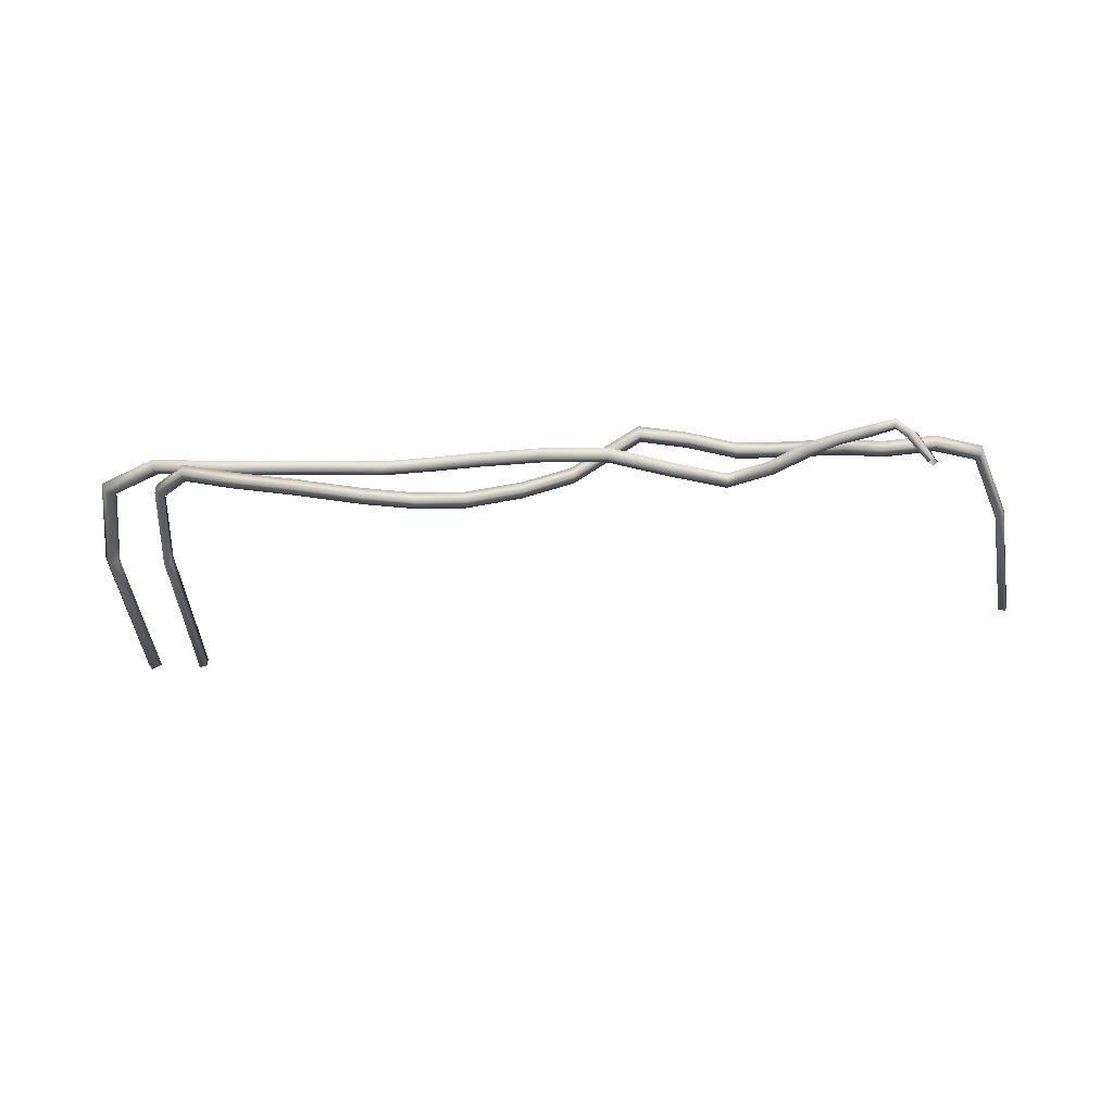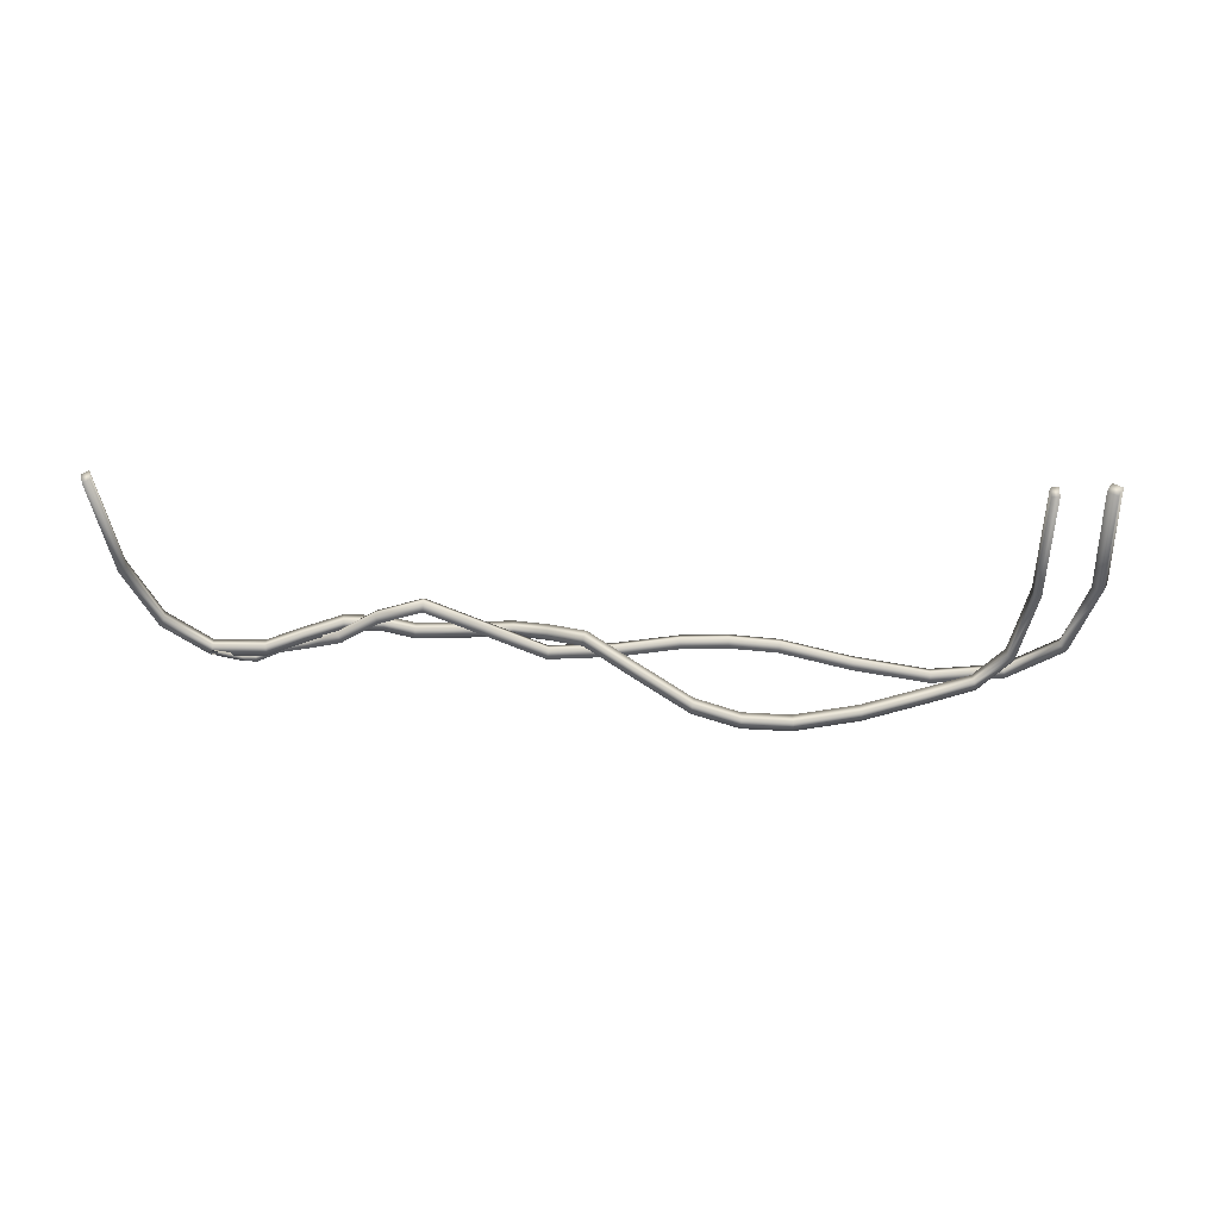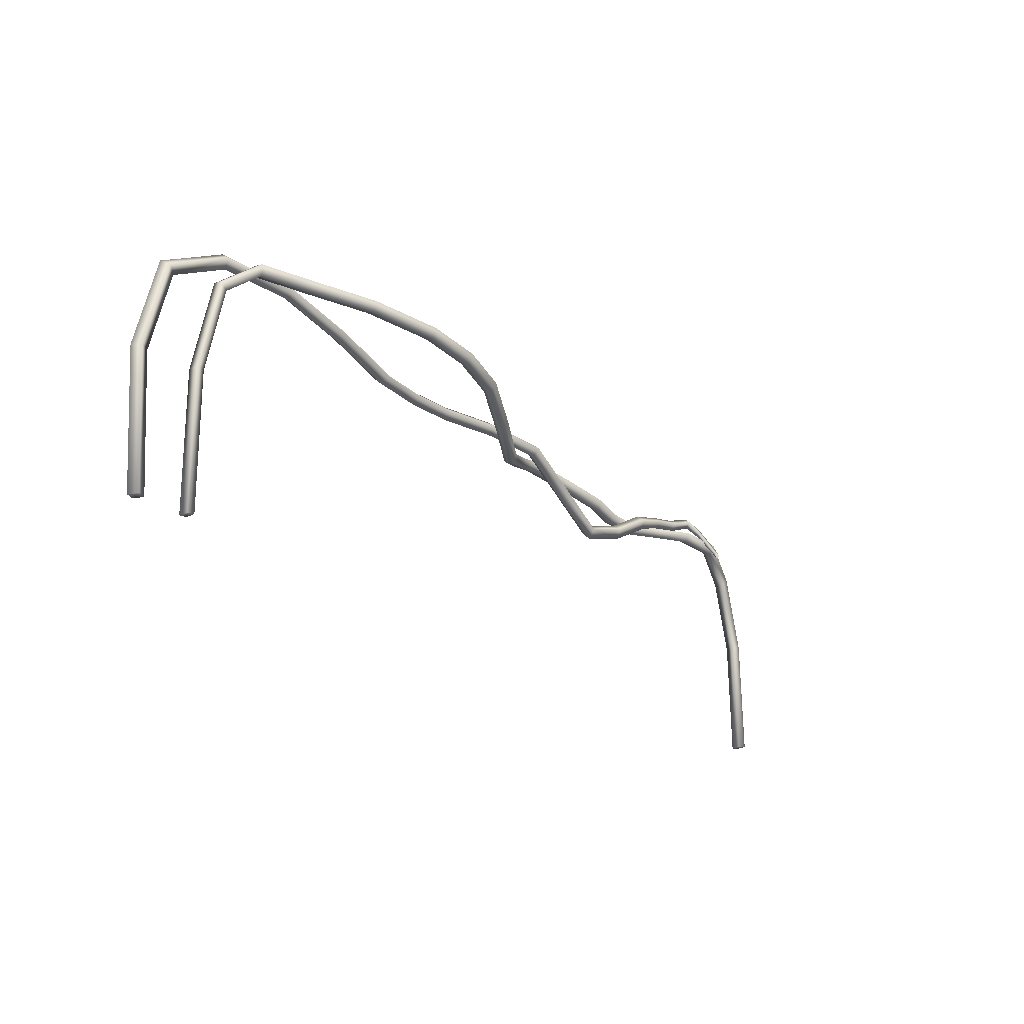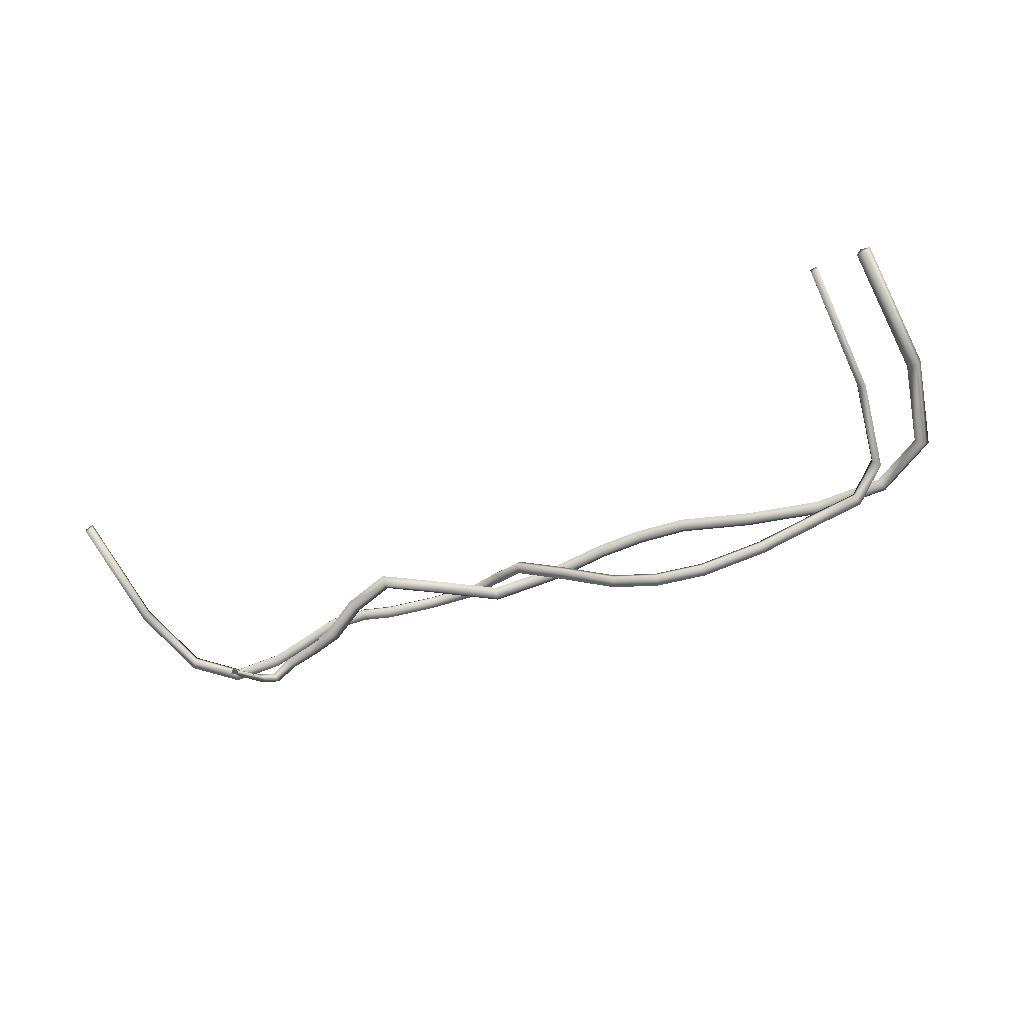
<metadata>
{"format":"obj","ext":"obj","renderer":"f3d","projection":"perspective","resolution":1024,"background":"white","views":[{"elev":-55.8,"azim":4.6,"up":"+Y"},{"elev":-34.9,"azim":179.1,"up":"+Y"},{"elev":-26.0,"azim":-48.5,"up":"+Z"},{"elev":-61.6,"azim":-158.6,"up":"+Y"}]}
</metadata>
<code>
g  Level_MdDungeon_Cirrus07_Lod0
v 7.015 -0.06146 0.4922
v 7.304 -0.2976 0.09069
v 7.231 -0.2946 0.1642
v 6.924 -0.1077 0.5866
v 6.834 -0.1563 0.4942
v 7.157 -0.2941 0.09088
v 6.924 -0.1101 0.3998
v 7.23 -0.2971 0.01738
v 7.304 -0.2976 0.09069
v 7.015 -0.06146 0.4922
v 6.724 0.1004 0.6433
v 6.693 0.008495 0.7385
v 6.665 -0.09133 0.6471
v 6.697 0.0005362 0.5518
v 6.724 0.1004 0.6433
v 6.292 0.09609 0.6005
v 6.305 0.1965 0.4898
v 6.308 -0.01471 0.5018
v 6.322 0.08568 0.3911
v 6.305 0.1965 0.4898
v 5.835 0.1106 0.498
v 5.868 0.2122 0.39
v 5.86 -0.00217 0.3993
v 5.893 0.09947 0.2914
v 5.868 0.2122 0.39
v 5.378 0.2362 0.2217
v 5.312 0.1185 0.3383
v 5.352 -0.01313 0.2272
v 5.418 0.1045 0.1107
v 5.378 0.2362 0.2217
v 4.732 0.2268 -0.01914
v 4.801 0.3435 -0.1341
v 4.766 0.0958 -0.1333
v 4.836 0.2126 -0.2482
v 4.801 0.3435 -0.1341
v 4.093 0.2901 -0.2244
v 4.084 0.4144 -0.3649
v 4.092 0.1624 -0.3497
v 4.083 0.2868 -0.4902
v 4.084 0.4144 -0.3649
v 3.185 0.2641 0.0104
v 3.253 0.1493 0.1262
v 3.224 0.01733 0.012
v 3.156 0.1322 -0.1038
v 3.185 0.2641 0.0104
v 2.221 0.1197 0.4405
v 2.254 -0.0005625 0.5715
v 2.232 -0.1314 0.4545
v 2.198 -0.01122 0.3235
v 2.221 0.1197 0.4405
v 1.186 0.0793 0.603
v 1.199 0.1961 0.4707
v 1.176 -0.05242 0.4854
v 1.189 0.06441 0.3531
v 1.199 0.1961 0.4707
v 0.2 0.3041 0.4005
v 0.1867 0.1871 0.5326
v 0.1855 0.05464 0.4155
v 0.1989 0.1716 0.2834
v 0.2 0.3041 0.4005
v -0.547 0.3057 0.3749
v -0.5429 0.1886 0.5075
v -0.538 0.0562 0.3906
v -0.5421 0.1733 0.2579
v -0.547 0.3057 0.3749
v -1.303 0.1318 0.5324
v -1.33 0.2473 0.4006
v -1.301 -0.000736 0.4154
v -1.328 0.1148 0.2836
v -1.33 0.2473 0.4006
v -2.432 -0.03551 0.7395
v -2.466 0.0789 0.6091
v -2.433 -0.1686 0.6231
v -2.468 -0.05418 0.4928
v -2.466 0.0789 0.6091
v -3.64 -0.1569 0.8972
v -3.65 -0.04012 0.7635
v -3.65 -0.291 0.7821
v -3.661 -0.1742 0.6485
v -3.65 -0.04012 0.7635
v -4.791 0.09147 0.8089
v -4.839 -0.02023 0.9433
v -4.835 -0.1546 0.826
v -4.787 -0.04288 0.6916
v -4.791 0.09147 0.8089
v -5.655 0.2789 0.3597
v -5.794 0.1856 0.4453
v -5.719 0.03714 0.3634
v -5.579 0.1304 0.2778
v -5.655 0.2789 0.3597
v -6.072 0.2902 -1.049
v -5.917 0.3773 -1.05
v -5.984 0.1366 -1.059
v -5.829 0.2237 -1.061
v -5.917 0.3773 -1.05
v -5.83 0.3477 -3.29
v -5.677 0.4343 -3.272
v -5.744 0.1936 -3.285
v -5.591 0.2803 -3.266
v -5.677 0.4343 -3.272
v -5.744 0.1936 -3.285
v -5.677 0.4343 -3.272
v -5.83 0.3477 -3.29
v -5.591 0.2803 -3.266
v 8.395 0.3854 -1.332
v 8.561 0.4931 -3.261
v 8.676 0.4305 -3.244
v 8.508 0.3213 -1.29
v 8.466 0.1569 -1.317
v 8.633 0.2655 -3.261
v 8.354 0.221 -1.36
v 8.518 0.3281 -3.278
v 8.561 0.4931 -3.261
v 8.395 0.3854 -1.332
v 7.995 0.3008 -0.1227
v 8.08 0.2307 0.00302
v 8.05 0.06899 -0.06201
v 7.965 0.1391 -0.1877
v 7.995 0.3008 -0.1227
v 7.279 0.04666 0.25
v 7.3 -0.03034 0.4097
v 7.296 -0.1893 0.332
v 7.275 -0.1123 0.1723
v 7.279 0.04666 0.25
v 6.48 -0.04617 0.3796
v 6.491 0.02948 0.2201
v 6.468 -0.2063 0.3037
v 6.479 -0.1307 0.1441
v 6.491 0.02948 0.2201
v 5.952 0.2366 0.1767
v 5.932 0.1642 0.3353
v 5.91 0.007979 0.2583
v 5.931 0.08029 0.09968
v 5.952 0.2366 0.1767
v 5.317 0.3423 0.2485
v 5.327 0.4181 0.08851
v 5.308 0.1826 0.173
v 5.318 0.2584 0.01298
v 5.327 0.4181 0.08851
v 4.713 0.4172 0.1072
v 4.72 0.341 0.2665
v 4.716 0.1815 0.1904
v 4.709 0.2577 0.03107
v 4.713 0.4172 0.1072
v 4.238 0.3444 0.1861
v 4.251 0.2681 0.3443
v 4.241 0.1087 0.2693
v 4.227 0.185 0.111
v 4.238 0.3444 0.1861
v 3.495 0.4797 0.3545
v 3.507 0.4034 0.513
v 3.497 0.244 0.4379
v 3.484 0.3202 0.2794
v 3.495 0.4797 0.3545
v 2.748 0.5878 0.4606
v 2.742 0.512 0.6217
v 2.754 0.3521 0.5436
v 2.759 0.428 0.3825
v 2.748 0.5878 0.4606
v 2.186 0.3012 0.4109
v 2.202 0.3803 0.2543
v 2.222 0.147 0.3411
v 2.238 0.2261 0.1845
v 2.202 0.3803 0.2543
v 1.639 0.06123 0.2144
v 1.63 0.1303 0.04924
v 1.683 -0.08943 0.1463
v 1.674 -0.02039 -0.0189
v 1.63 0.1303 0.04924
v 0.8364 -0.3875 0.1639
v 0.868 -0.4426 0.3257
v 0.9075 -0.5957 0.2577
v 0.876 -0.5407 0.09586
v 0.8364 -0.3875 0.1639
v 0.008547 -0.865 0.3591
v 0.03678 -0.9223 0.5216
v 0.06076 -1.084 0.4569
v 0.03253 -1.027 0.2944
v 0.008547 -0.865 0.3591
v -0.7043 -1.02 0.5036
v -0.6876 -1.079 0.6684
v -0.686 -1.246 0.6082
v -0.7028 -1.186 0.4434
v -0.7043 -1.02 0.5036
v -1.478 -0.9827 0.6227
v -1.472 -1.042 0.7892
v -1.487 -1.208 0.7314
v -1.492 -1.149 0.5649
v -1.478 -0.9827 0.6227
v -2.523 -0.7379 0.7124
v -2.527 -0.7952 0.8797
v -2.55 -0.9592 0.8225
v -2.546 -0.9019 0.6553
v -2.523 -0.7379 0.7124
v -3.544 -0.4154 0.7177
v -3.551 -0.4715 0.885
v -3.578 -0.6344 0.828
v -3.571 -0.5783 0.6606
v -3.544 -0.4154 0.7177
v -4.299 -0.1556 0.7452
v -4.339 -0.2009 0.9136
v -4.36 -0.3657 0.8561
v -4.32 -0.3203 0.6877
v -4.299 -0.1556 0.7452
v -4.896 0.04896 0.4353
v -4.783 0.06195 0.3299
v -4.898 -0.124 0.3933
v -4.786 -0.111 0.2878
v -4.783 0.06195 0.3299
v -5.072 0.2282 -1.044
v -4.948 0.2291 -1.05
v -5.071 0.05201 -1.059
v -4.947 0.05293 -1.066
v -4.948 0.2291 -1.05
v -4.925 0.3504 -3.282
v -4.803 0.35 -3.265
v -4.925 0.1739 -3.291
v -4.802 0.1735 -3.275
v -4.803 0.35 -3.265
v 8.518 0.3281 -3.278
v 8.676 0.4305 -3.244
v 8.561 0.4931 -3.261
v 8.633 0.2655 -3.261
v -4.925 0.1739 -3.291
v -4.803 0.35 -3.265
v -4.925 0.3504 -3.282
v -4.802 0.1735 -3.275
g  Level_MdDungeon_Cirrus07_Lod0_0
f 3 2 1
f 1 4 3
f 4 5 3
f 6 3 5
f 5 7 6
f 8 6 7
f 9 8 7
f 7 10 9
f 4 1 11
f 11 12 4
f 5 4 13
f 12 13 4
f 5 13 14
f 7 5 14
f 10 7 14
f 14 15 10
f 16 12 11
f 11 17 16
f 16 18 12
f 18 13 12
f 14 13 18
f 18 19 14
f 15 14 19
f 19 20 15
f 16 17 21
f 17 22 21
f 21 23 16
f 23 18 16
f 19 18 23
f 23 24 19
f 20 19 24
f 24 25 20
f 21 22 26
f 26 27 21
f 27 28 21
f 28 23 21
f 23 28 29
f 29 24 23
f 25 24 29
f 29 30 25
f 31 27 26
f 28 27 31
f 26 32 31
f 31 33 28
f 29 28 33
f 33 34 29
f 29 34 35
f 35 30 29
f 36 31 32
f 32 37 36
f 36 38 31
f 38 33 31
f 34 33 38
f 38 39 34
f 35 34 39
f 39 40 35
f 36 37 41
f 41 42 36
f 38 36 42
f 42 43 38
f 39 38 44
f 43 44 38
f 40 39 45
f 44 45 39
f 42 41 46
f 46 47 42
f 43 42 47
f 47 48 43
f 44 43 49
f 48 49 43
f 45 44 50
f 49 50 44
f 47 46 51
f 48 47 51
f 46 52 51
f 51 53 48
f 49 48 53
f 53 54 49
f 49 54 55
f 55 50 49
f 51 52 56
f 56 57 51
f 57 58 51
f 58 53 51
f 53 58 59
f 59 54 53
f 55 54 59
f 59 60 55
f 57 56 61
f 61 62 57
f 62 63 57
f 63 58 57
f 58 63 64
f 64 59 58
f 60 59 64
f 64 65 60
f 62 61 66
f 63 62 66
f 61 67 66
f 66 68 63
f 64 63 68
f 68 69 64
f 69 70 64
f 70 65 64
f 66 67 71
f 68 66 71
f 72 71 67
f 71 73 68
f 69 68 73
f 73 74 69
f 70 69 75
f 74 75 69
f 71 72 76
f 73 71 76
f 72 77 76
f 76 78 73
f 74 73 78
f 78 79 74
f 79 80 74
f 80 75 74
f 76 77 81
f 81 82 76
f 78 76 83
f 82 83 76
f 83 84 78
f 84 79 78
f 80 79 84
f 84 85 80
f 82 81 86
f 86 87 82
f 83 82 88
f 87 88 82
f 83 88 89
f 89 84 83
f 85 84 89
f 89 90 85
f 87 86 91
f 88 87 91
f 92 91 86
f 91 93 88
f 89 88 93
f 93 94 89
f 90 89 95
f 94 95 89
f 91 92 96
f 97 96 92
f 93 91 98
f 96 98 91
f 94 93 98
f 98 99 94
f 95 94 99
f 99 100 95
f 103 102 101
f 101 102 104
f 107 106 105
f 105 108 107
f 107 108 109
f 109 110 107
f 110 109 111
f 111 112 110
f 113 112 111
f 111 114 113
f 108 105 115
f 115 116 108
f 117 109 108
f 108 116 117
f 111 109 118
f 117 118 109
f 114 111 118
f 118 119 114
f 116 115 120
f 120 121 116
f 117 116 121
f 121 122 117
f 118 117 123
f 122 123 117
f 119 118 124
f 123 124 118
f 121 120 125
f 122 121 125
f 120 126 125
f 125 127 122
f 123 122 127
f 127 128 123
f 128 129 123
f 129 124 123
f 125 126 130
f 130 131 125
f 127 125 132
f 131 132 125
f 127 132 133
f 133 128 127
f 129 128 133
f 133 134 129
f 131 130 135
f 130 136 135
f 132 131 137
f 135 137 131
f 133 132 137
f 137 138 133
f 134 133 138
f 138 139 134
f 135 136 140
f 140 141 135
f 137 135 141
f 141 142 137
f 142 143 137
f 143 138 137
f 143 144 138
f 144 139 138
f 141 140 145
f 145 146 141
f 142 141 146
f 146 147 142
f 147 148 142
f 148 143 142
f 148 149 143
f 149 144 143
f 146 145 150
f 150 151 146
f 151 152 146
f 152 147 146
f 148 147 153
f 152 153 147
f 149 148 153
f 153 154 149
f 151 150 155
f 155 156 151
f 156 157 151
f 157 152 151
f 157 158 152
f 158 153 152
f 154 153 158
f 158 159 154
f 156 155 160
f 157 156 160
f 155 161 160
f 160 162 157
f 158 157 162
f 162 163 158
f 159 158 164
f 163 164 158
f 160 161 165
f 162 160 165
f 161 166 165
f 165 167 162
f 163 162 167
f 167 168 163
f 164 163 169
f 168 169 163
f 165 166 170
f 170 171 165
f 167 165 171
f 171 172 167
f 172 173 167
f 173 168 167
f 169 168 174
f 173 174 168
f 171 170 175
f 175 176 171
f 172 171 176
f 176 177 172
f 173 172 178
f 177 178 172
f 174 173 179
f 178 179 173
f 176 175 180
f 180 181 176
f 177 176 181
f 181 182 177
f 182 183 177
f 183 178 177
f 183 184 178
f 184 179 178
f 181 180 185
f 185 186 181
f 186 187 181
f 187 182 181
f 187 188 182
f 188 183 182
f 184 183 188
f 188 189 184
f 186 185 190
f 190 191 186
f 187 186 192
f 191 192 186
f 192 193 187
f 193 188 187
f 189 188 193
f 193 194 189
f 191 190 195
f 195 196 191
f 192 191 197
f 196 197 191
f 197 198 192
f 198 193 192
f 194 193 198
f 198 199 194
f 196 195 200
f 200 201 196
f 197 196 202
f 201 202 196
f 202 203 197
f 203 198 197
f 199 198 203
f 203 204 199
f 205 201 200
f 200 206 205
f 202 201 207
f 205 207 201
f 203 202 207
f 207 208 203
f 204 203 208
f 208 209 204
f 205 206 210
f 207 205 210
f 211 210 206
f 210 212 207
f 208 207 212
f 212 213 208
f 209 208 214
f 213 214 208
f 210 211 215
f 212 210 215
f 216 215 211
f 215 217 212
f 213 212 217
f 217 218 213
f 214 213 219
f 218 219 213
f 222 221 220
f 221 223 220
f 226 225 224
f 224 225 227

</code>
